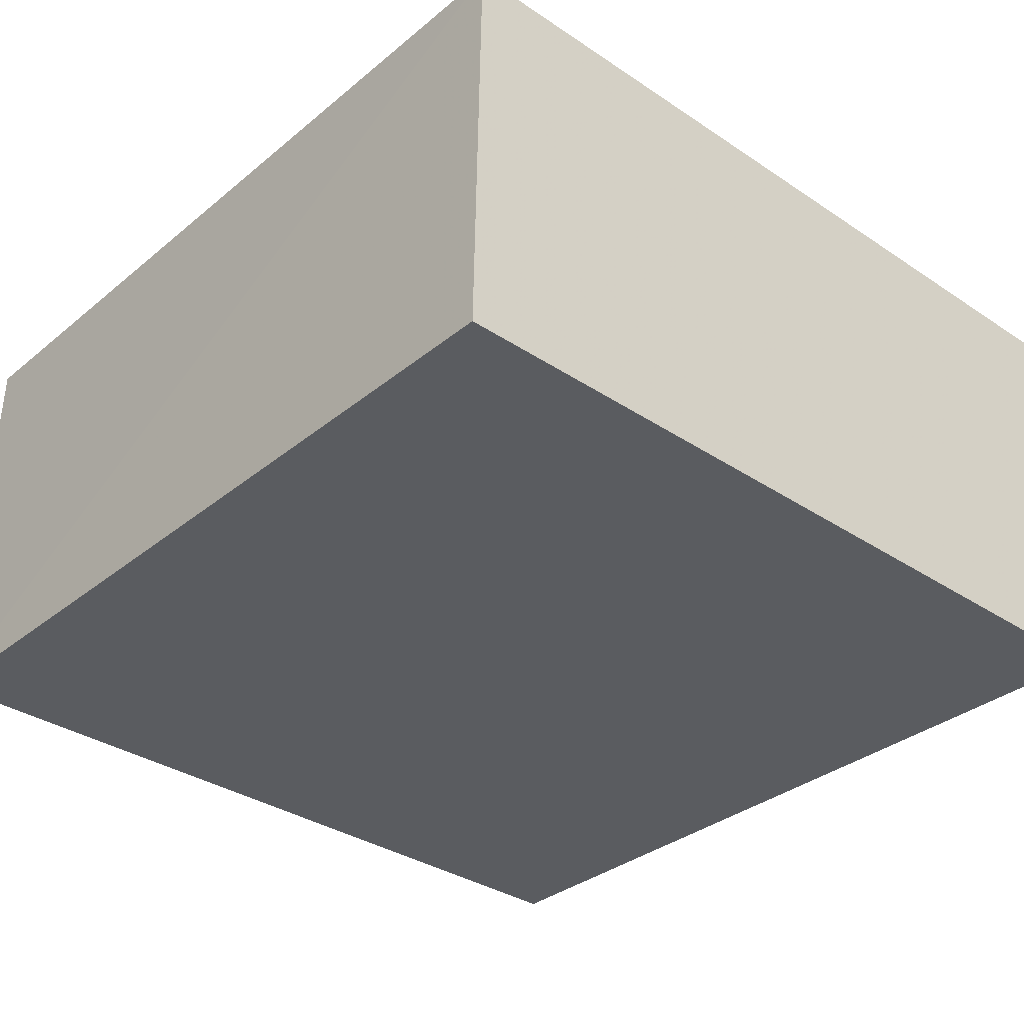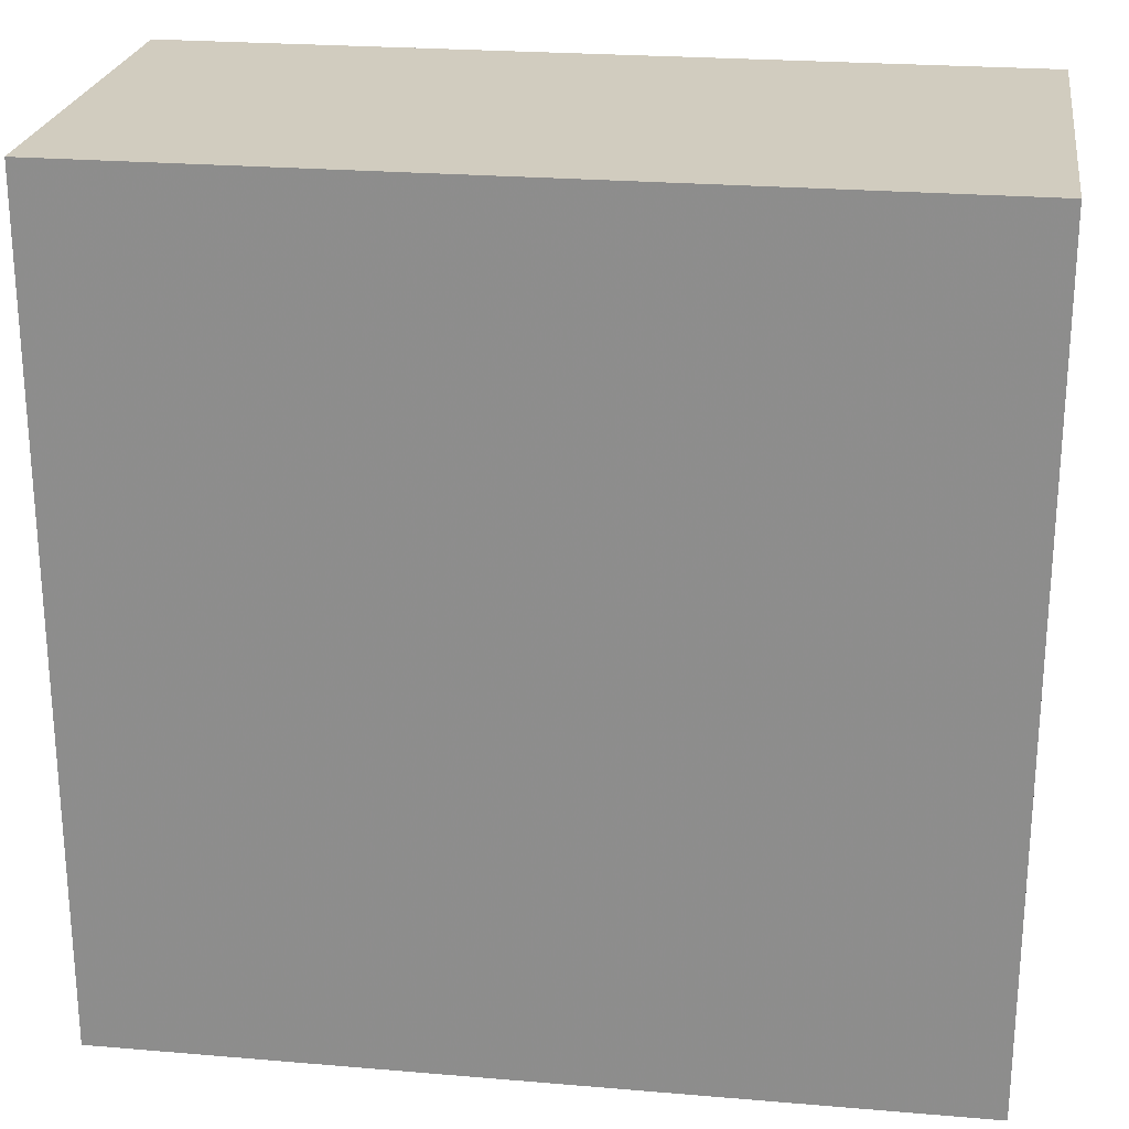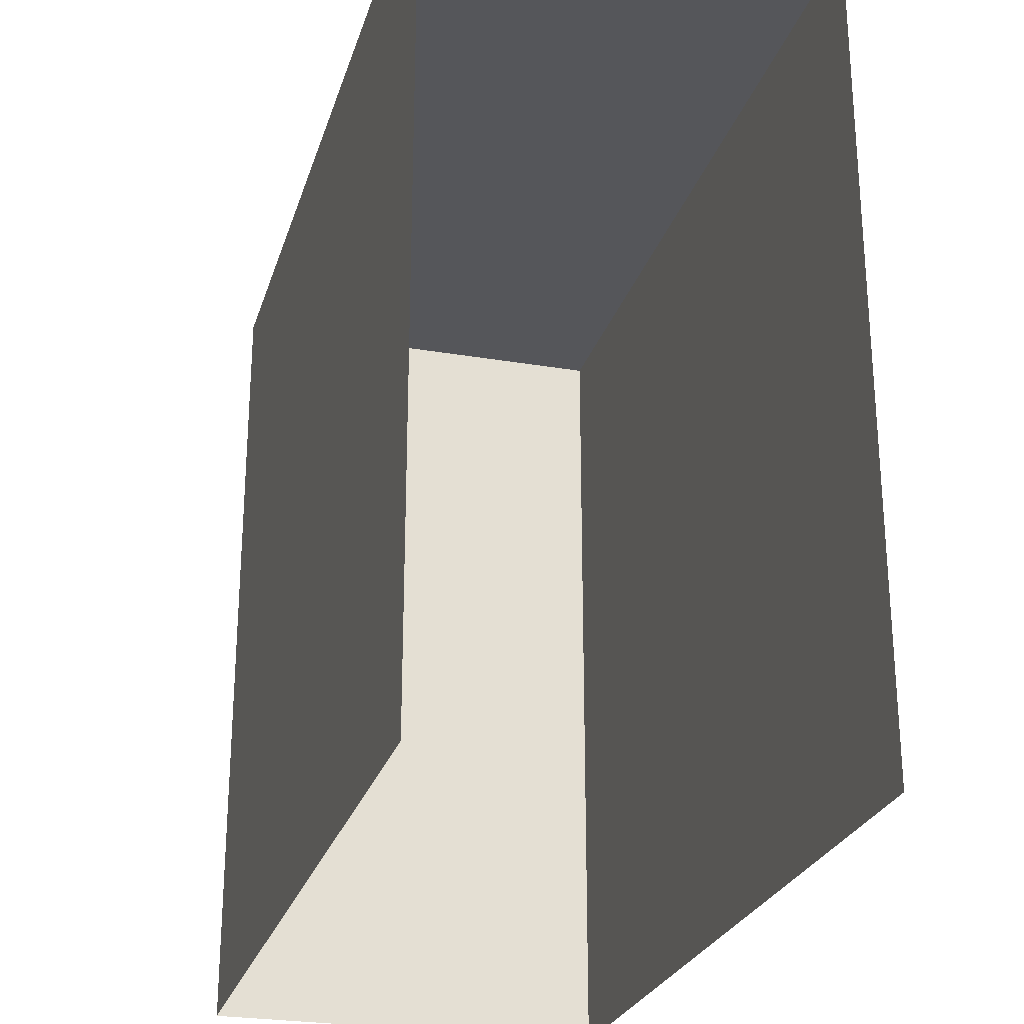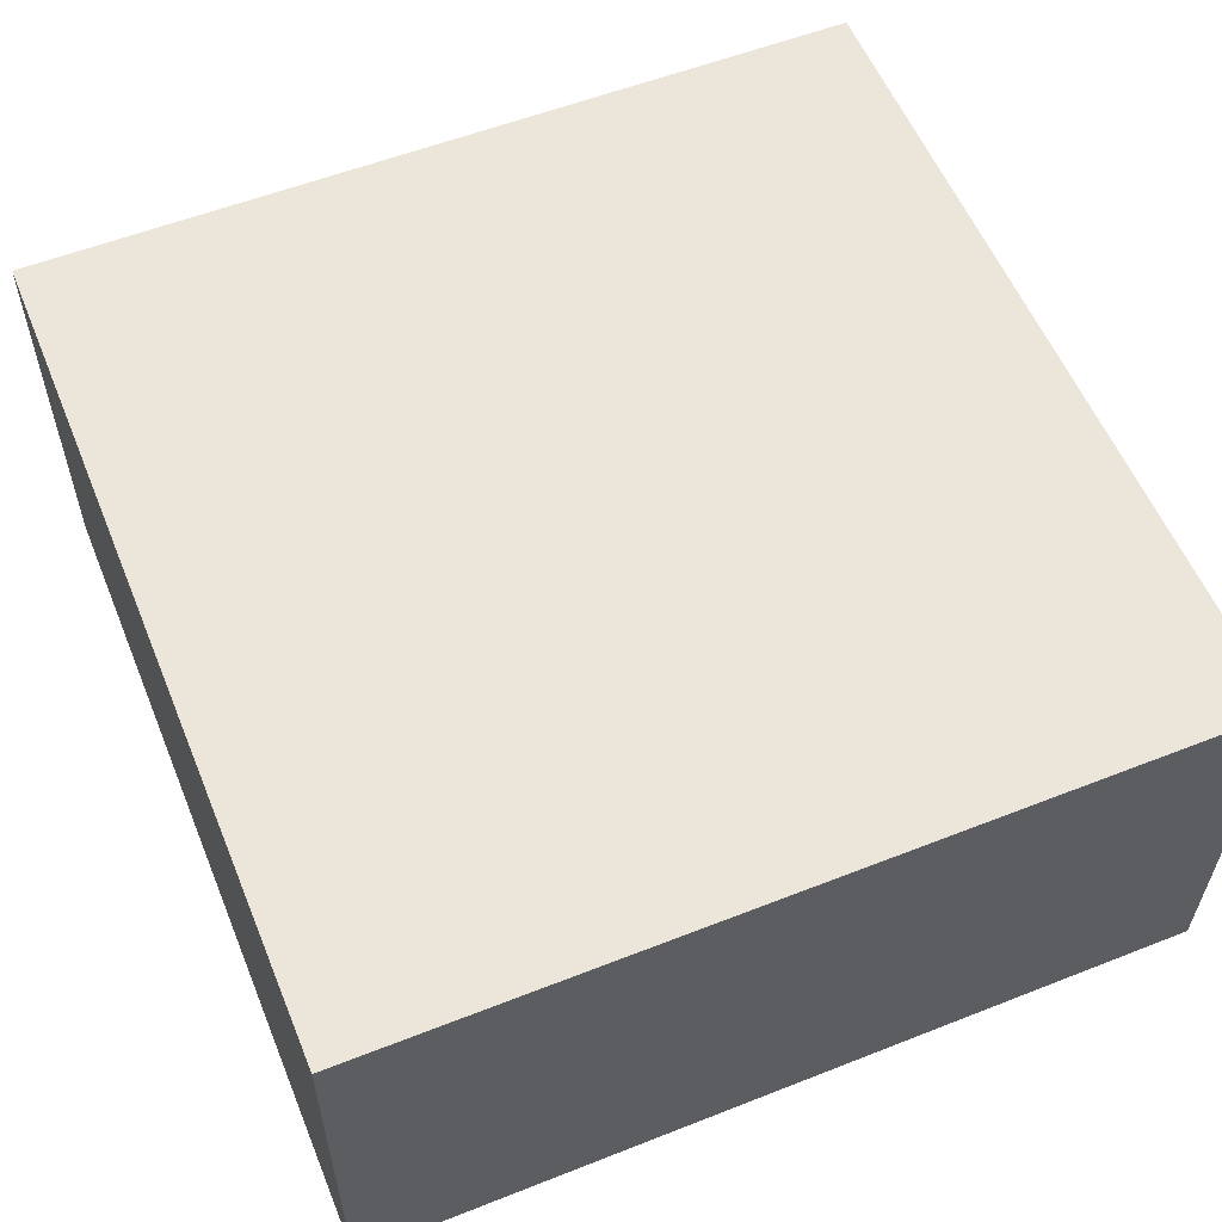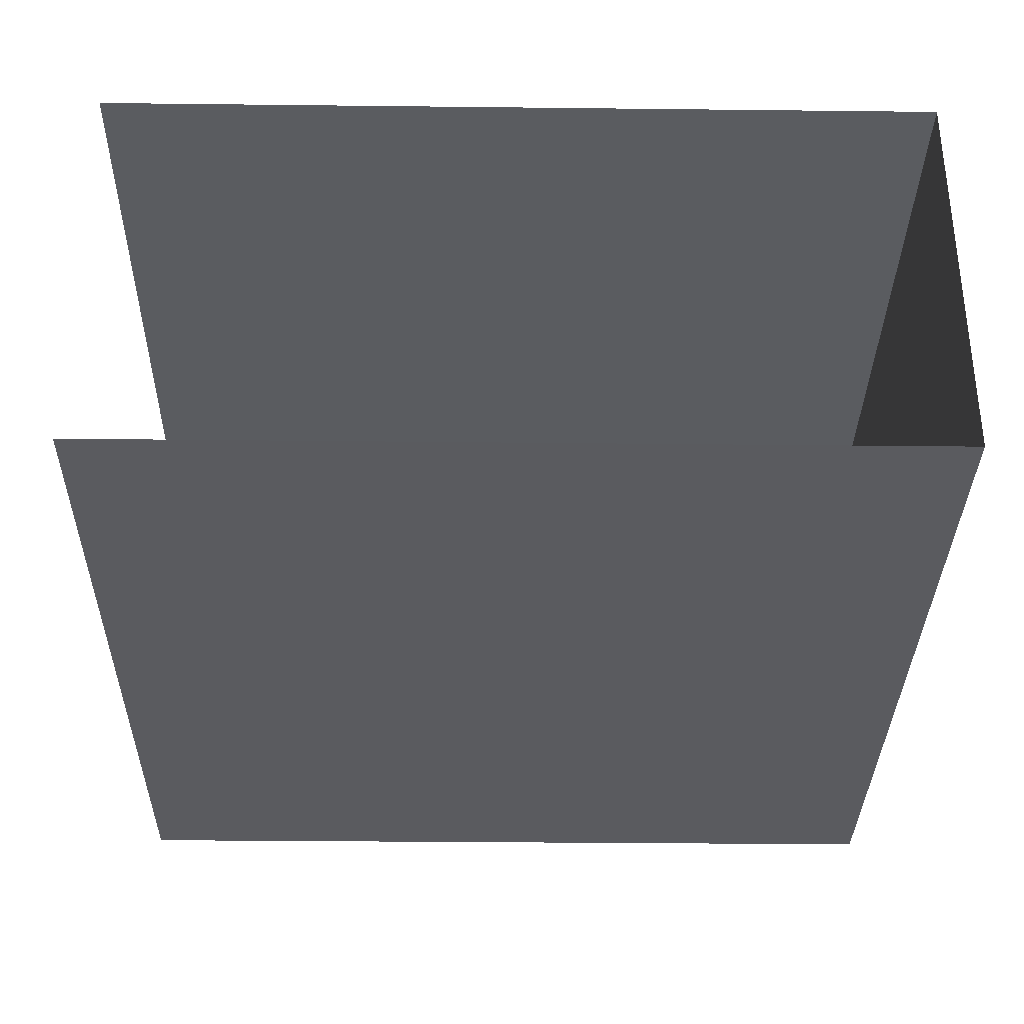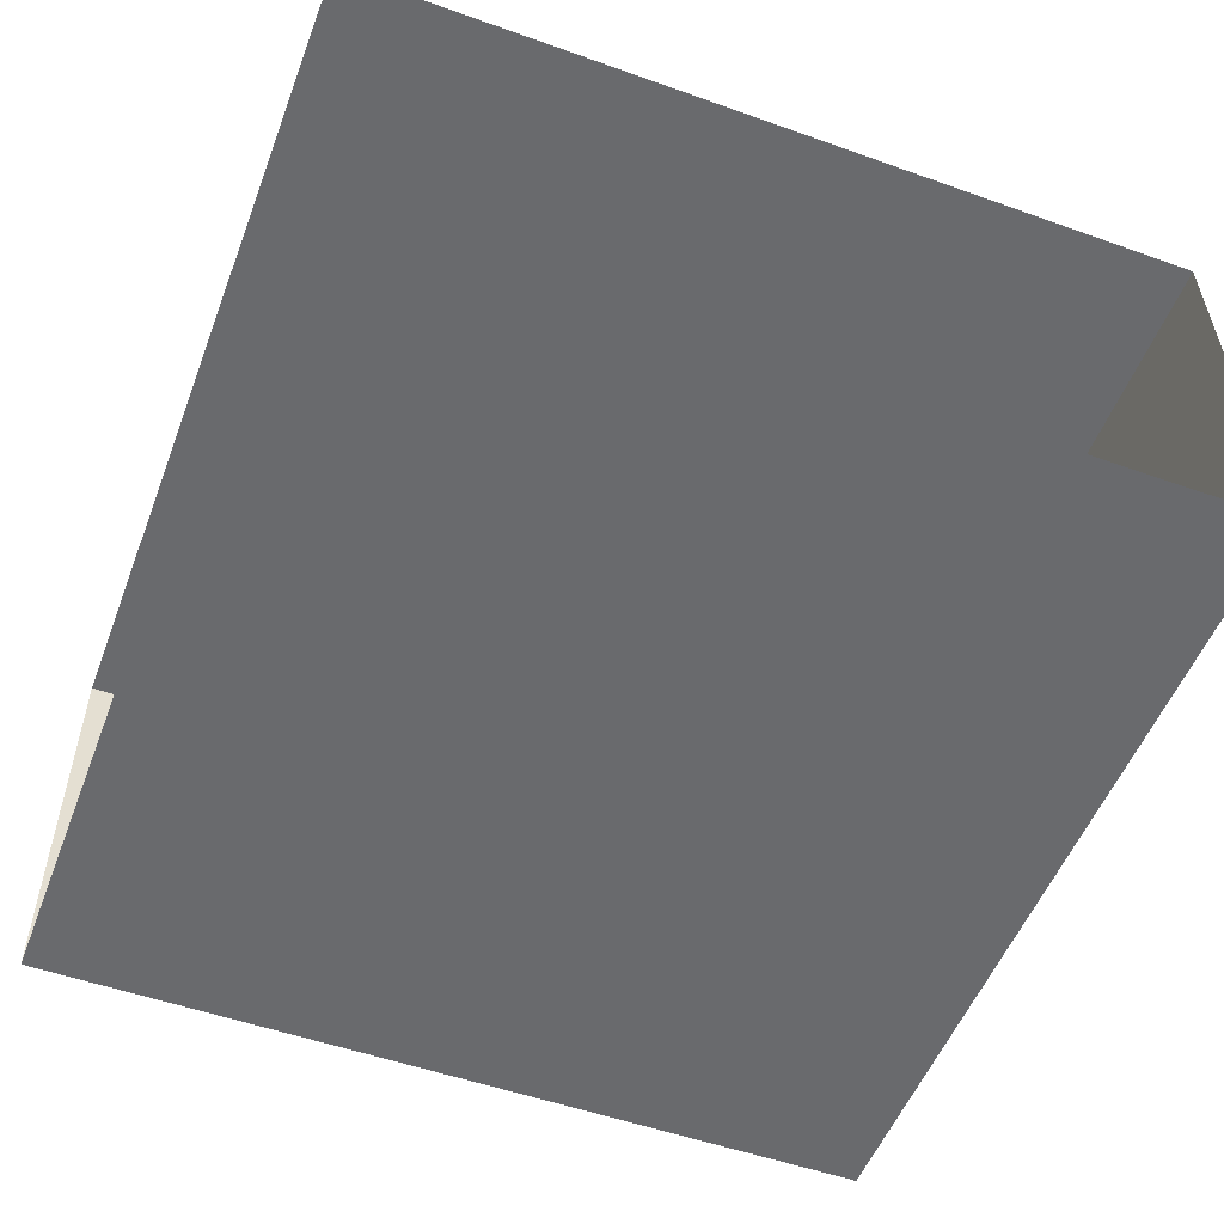
<metadata>
{"format":"obj","ext":"obj","renderer":"f3d","projection":"perspective","resolution":1024,"background":"white","views":[{"elev":-34.3,"azim":48.0,"up":"+Y"},{"elev":24.0,"azim":7.4,"up":"+Z"},{"elev":-26.0,"azim":-106.2,"up":"+Z"},{"elev":56.5,"azim":67.6,"up":"+Y"},{"elev":-32.9,"azim":-91.0,"up":"+Y"},{"elev":-52.7,"azim":-111.0,"up":"+Y"}]}
</metadata>
<code>
v -3.723e+05 -1.037e+05 33.43
v -3.723e+05 -1.037e+05 33.43
v -3.723e+05 -1.037e+05 33.43
v -3.723e+05 -1.037e+05 33.43
v -3.723e+05 -1.037e+05 37.87
v -3.723e+05 -1.037e+05 37.87
v -3.723e+05 -1.037e+05 37.87
v -3.723e+05 -1.037e+05 37.87
f 1 2 3
f 4 1 3
f 8 2 1
f 5 8 1
f 5 6 7
f 8 5 7
f 6 4 3
f 7 6 3
f 7 3 2
f 8 7 2
f 6 1 4
f 6 5 1

</code>
